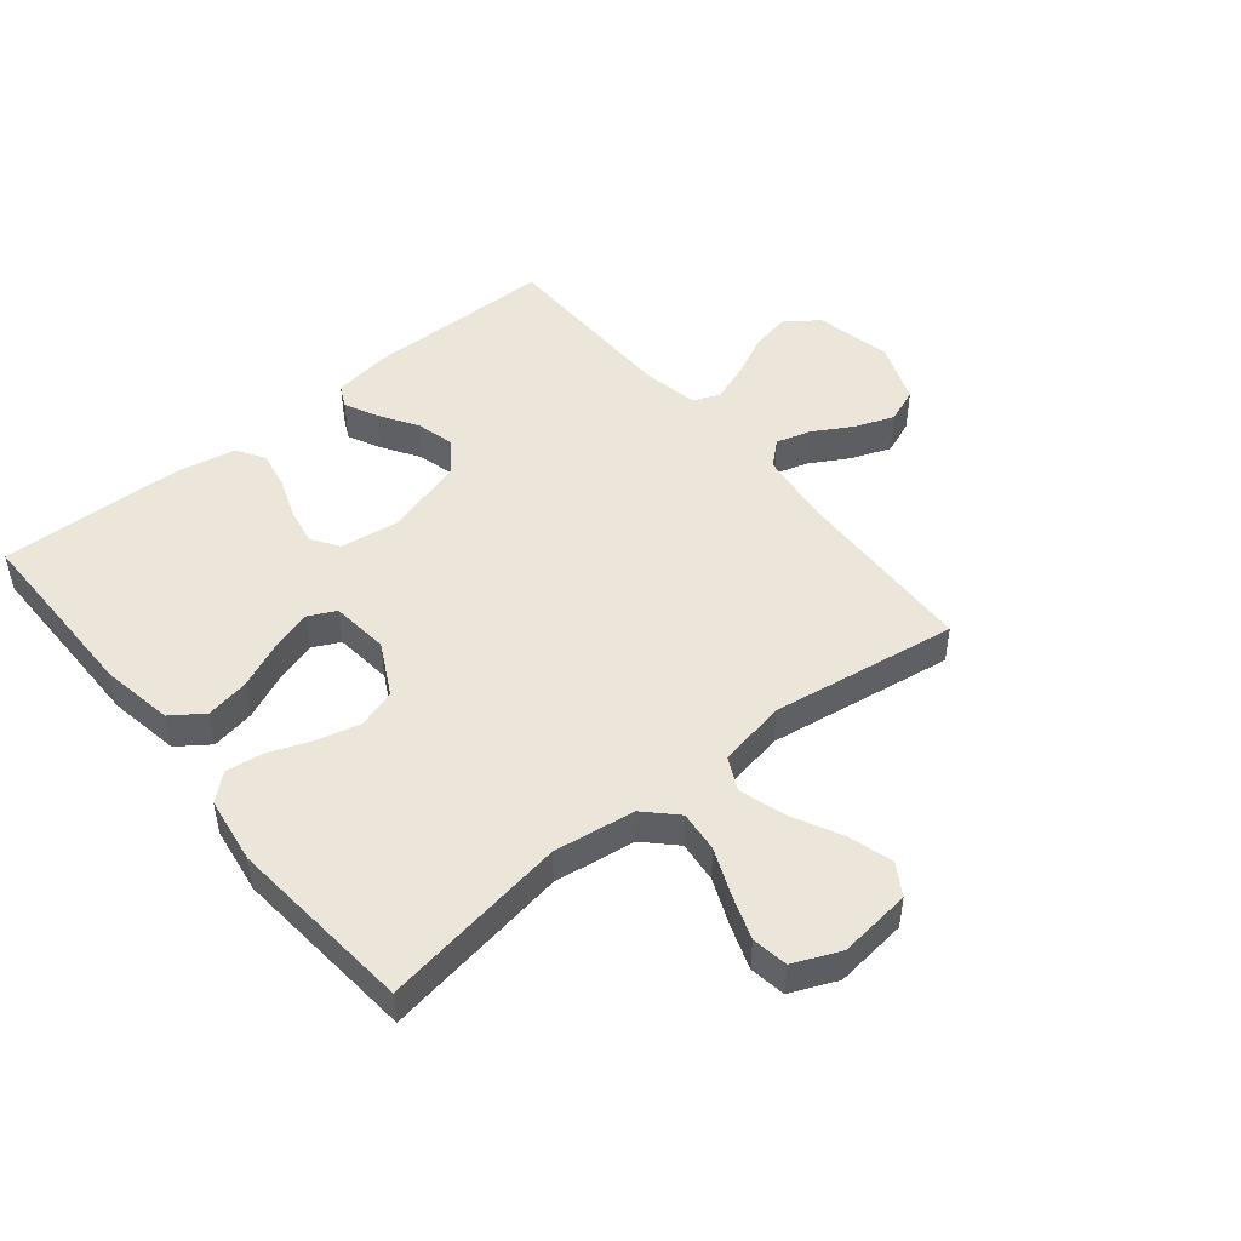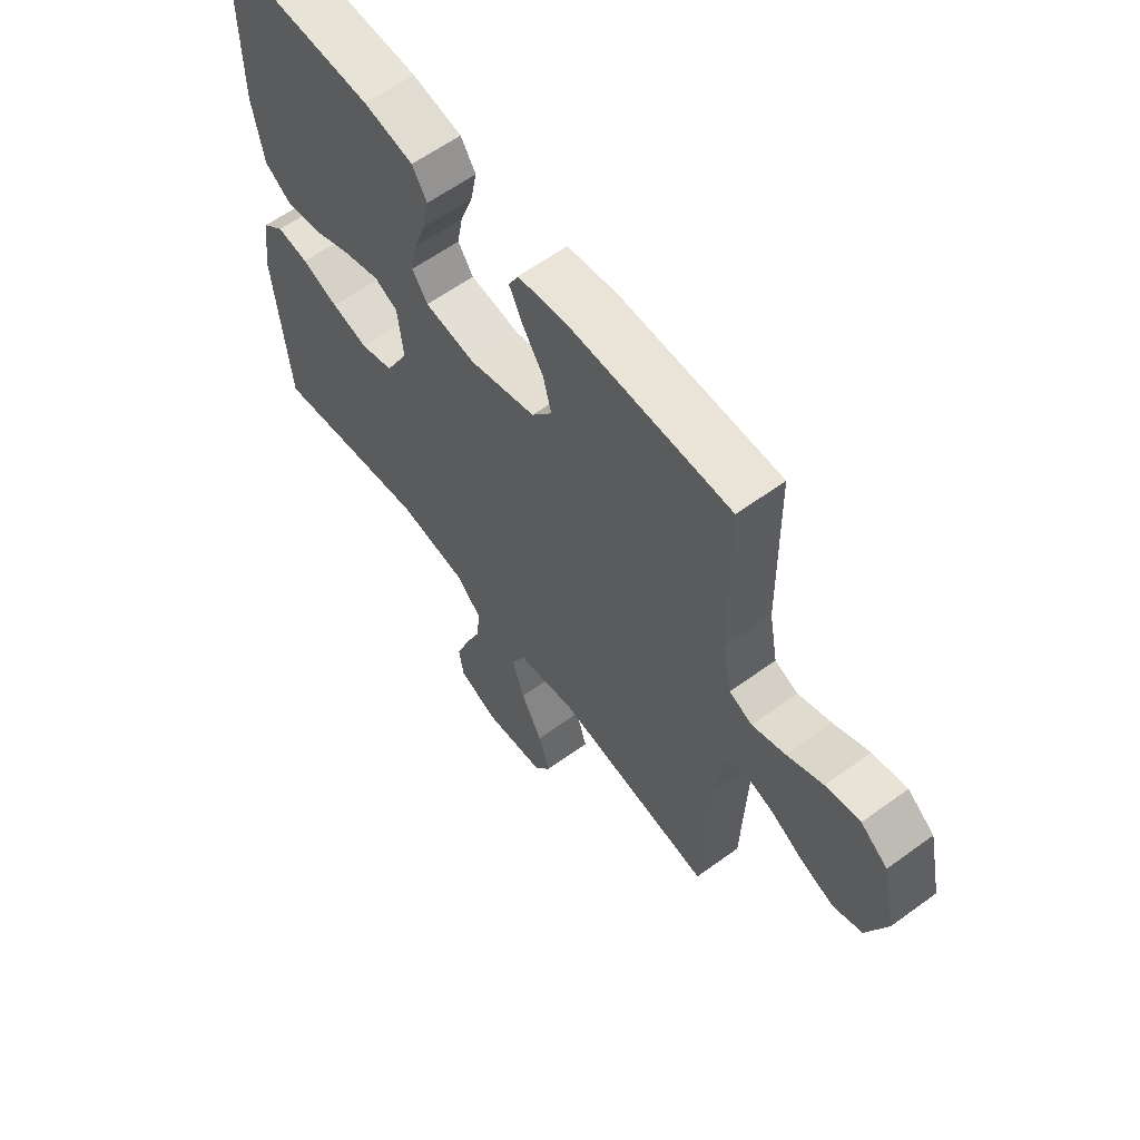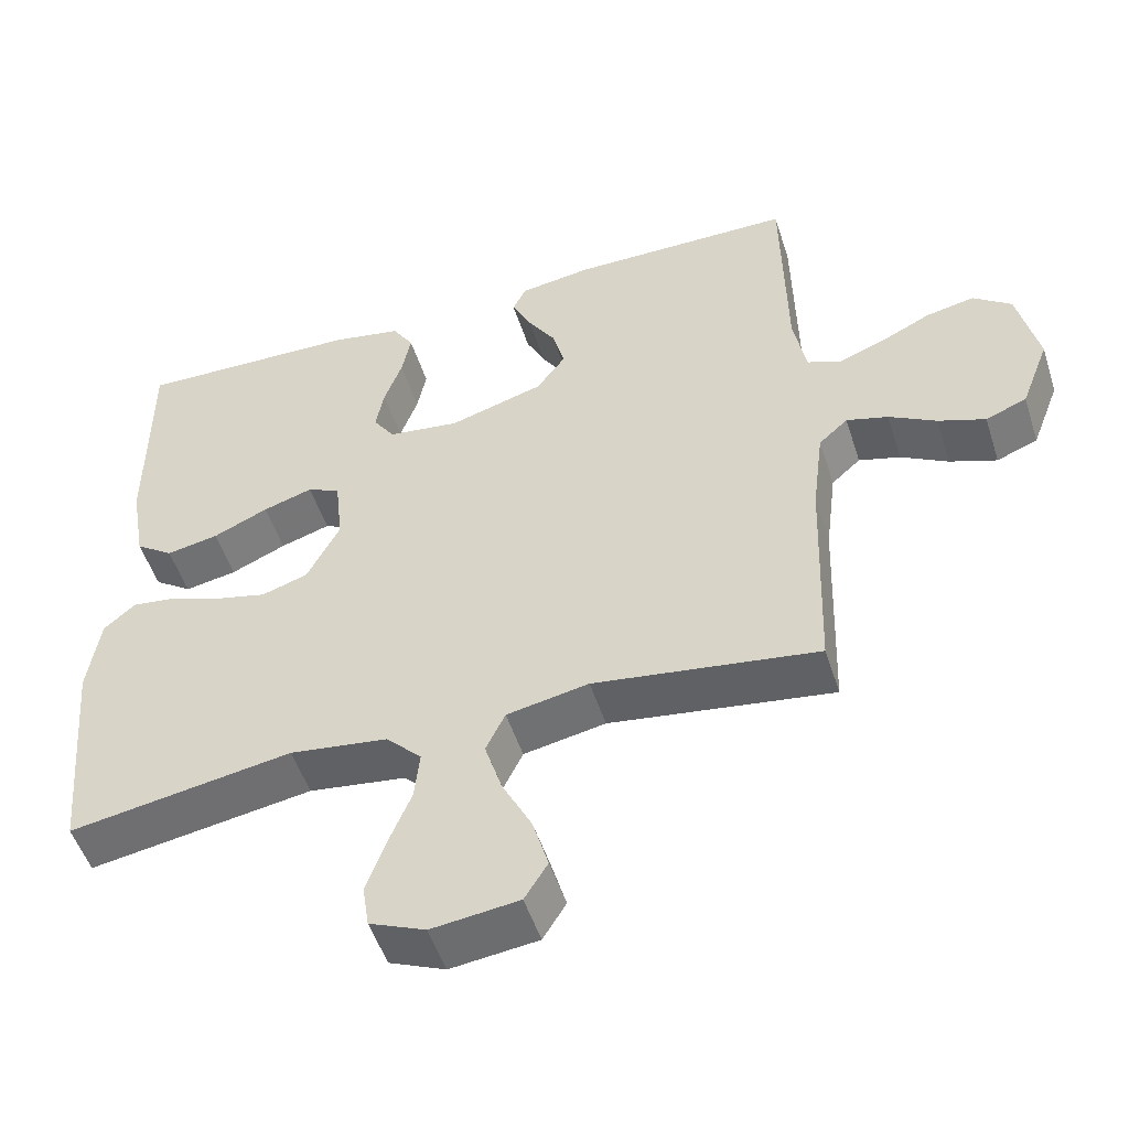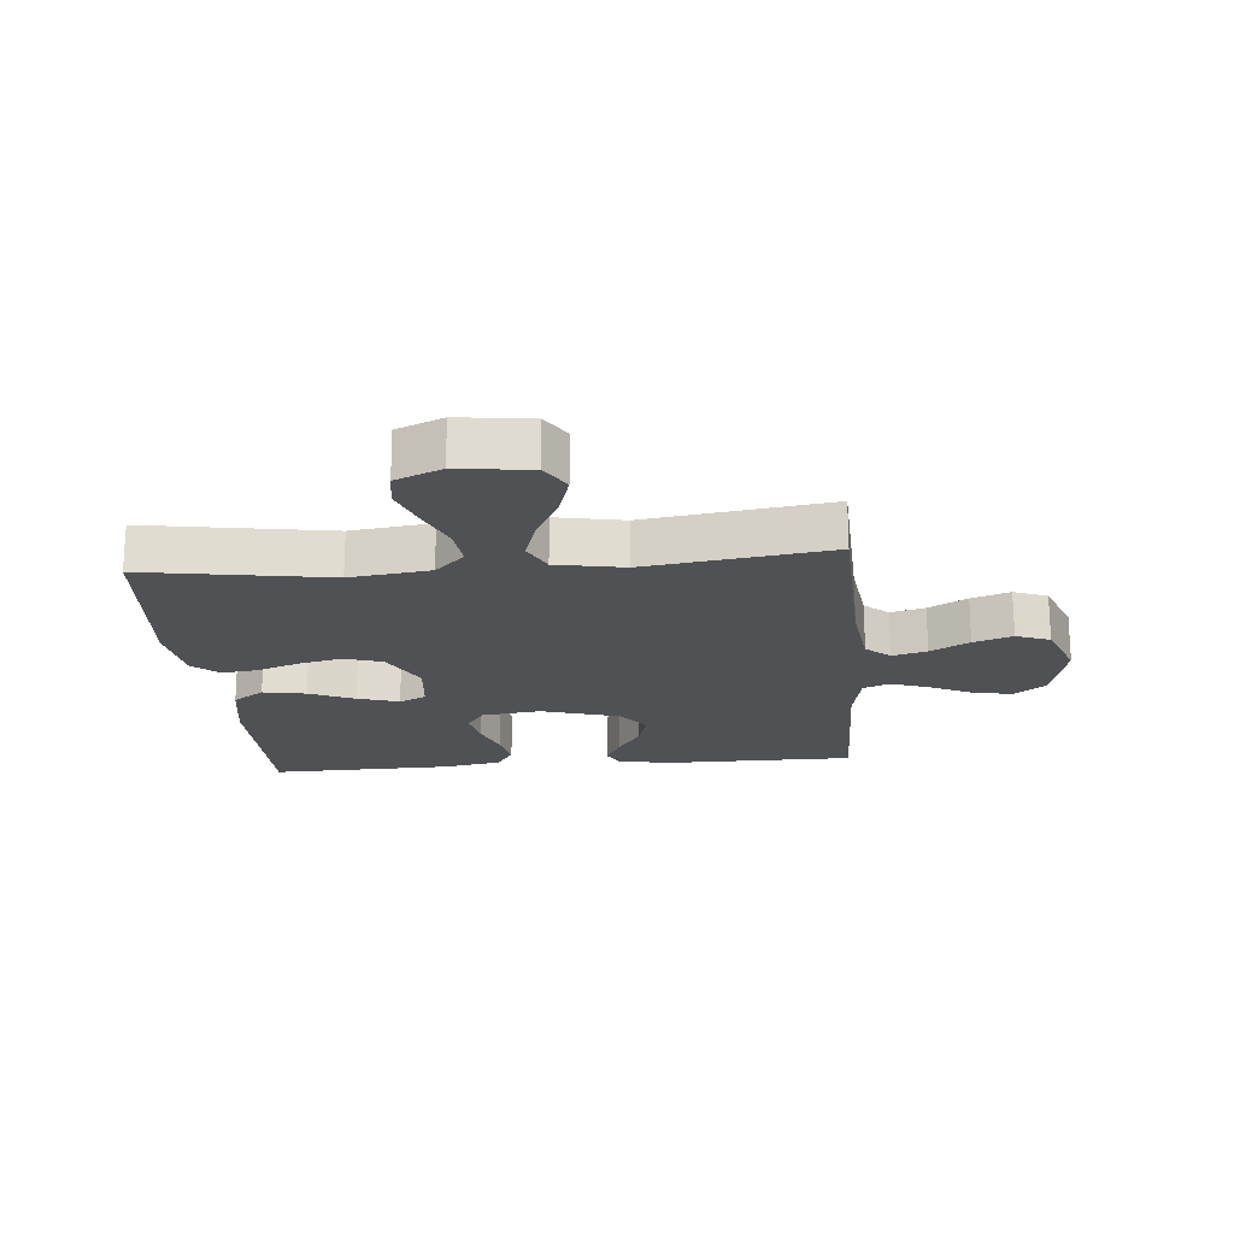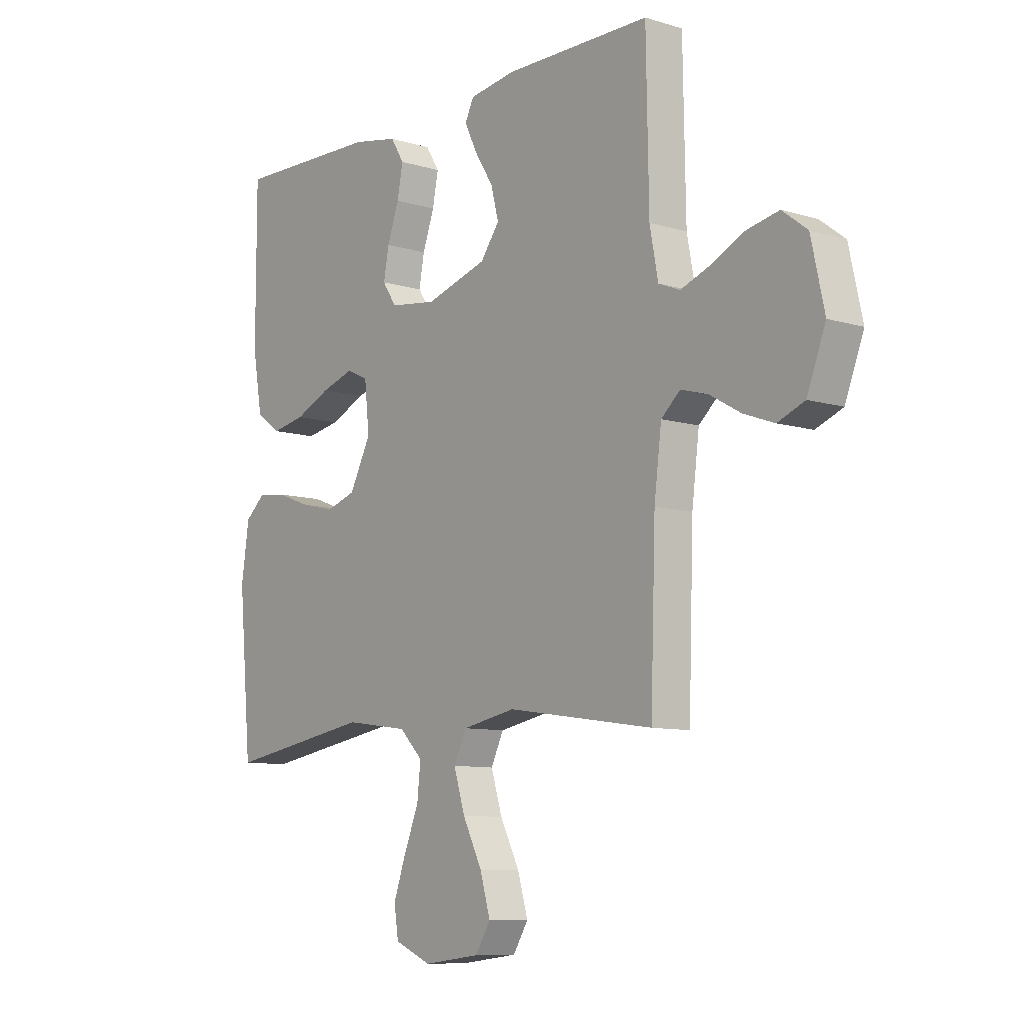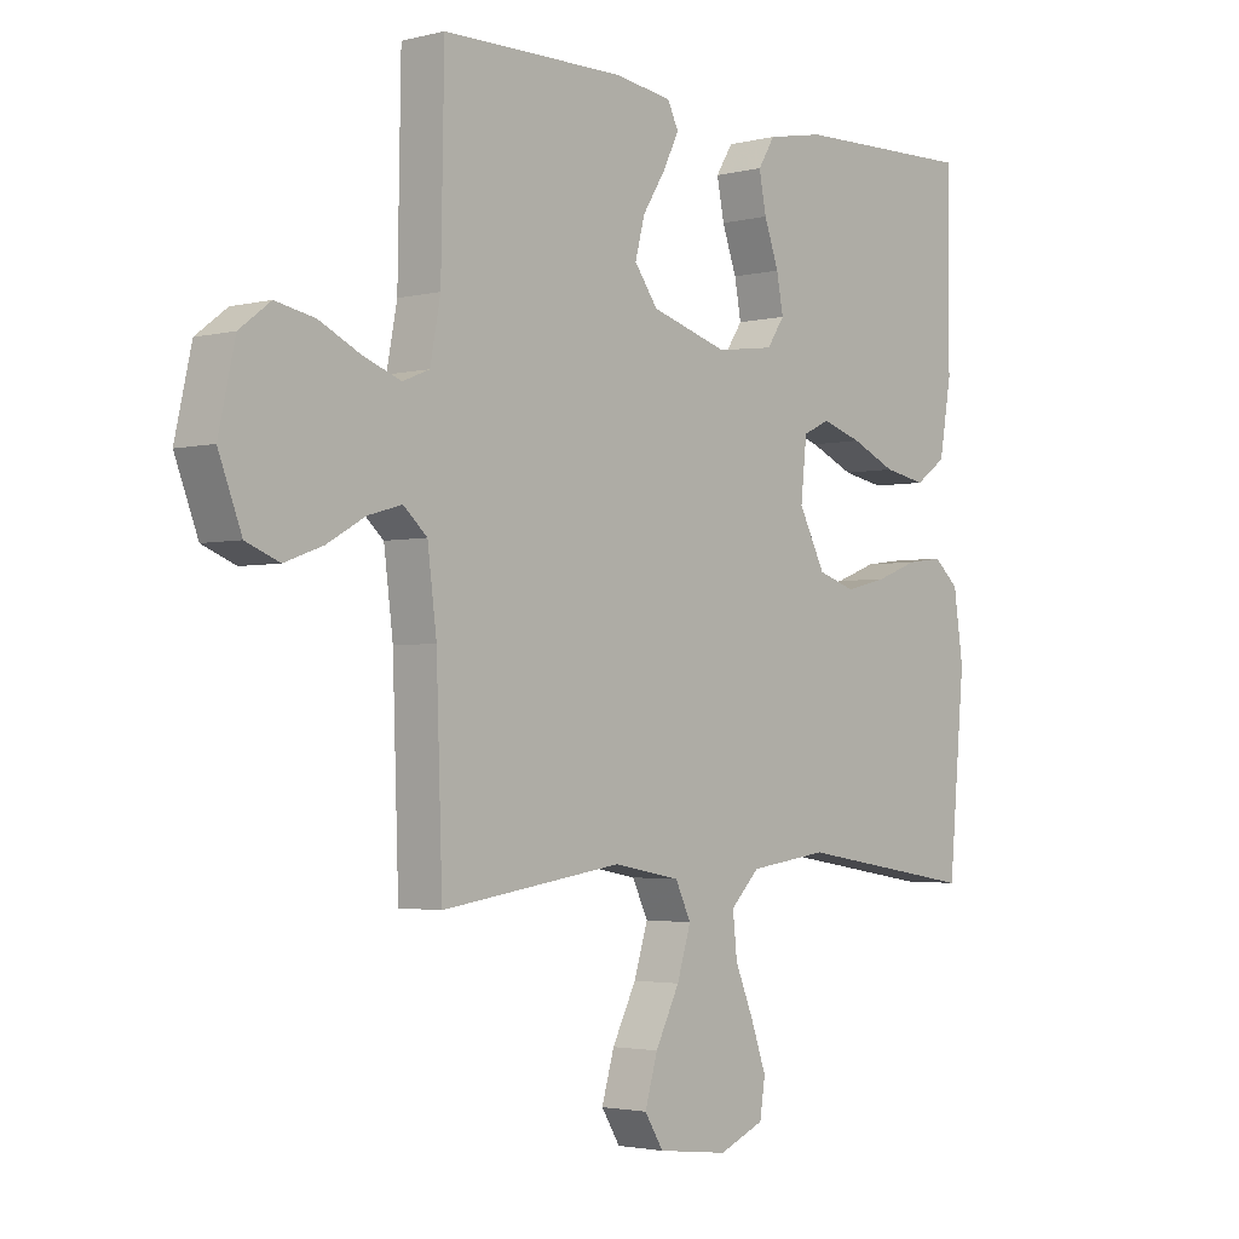
<metadata>
{"format":"obj","ext":"obj","renderer":"f3d","projection":"perspective","resolution":1024,"background":"white","views":[{"elev":48.2,"azim":140.9,"up":"+Y"},{"elev":61.0,"azim":-126.6,"up":"+Z"},{"elev":-51.4,"azim":-162.3,"up":"+Z"},{"elev":-19.7,"azim":-175.0,"up":"+Y"},{"elev":-9.2,"azim":-128.7,"up":"+Z"},{"elev":-2.7,"azim":-48.9,"up":"+Z"}]}
</metadata>
<code>
v 0.5 0.07 -0.5
v 0.2 0.07 -0.451
v 0.069 0.07 -0.469
v 0.021 0.07 -0.517
v 0.028 0.07 -0.584
v 0.059 0.07 -0.659
v 0.084 0.07 -0.73
v 0.075 0.07 -0.788
v 0 0.07 -0.82
v -0.117 0.07 -0.806
v -0.148 0.07 -0.756
v -0.127 0.07 -0.684
v -0.087 0.07 -0.605
v -0.064 0.07 -0.531
v -0.09 0.07 -0.477
v -0.2 0.07 -0.456
v -0.5 0.07 -0.5
v -0.51 0.07 -0.2
v -0.525 0.07 -0.081
v -0.564 0.07 -0.046
v -0.62 0.07 -0.062
v -0.683 0.07 -0.098
v -0.746 0.07 -0.121
v -0.801 0.07 -0.099
v -0.839 0.07 0
v -0.812 0.07 0.122
v -0.761 0.07 0.161
v -0.696 0.07 0.148
v -0.628 0.07 0.115
v -0.566 0.07 0.092
v -0.522 0.07 0.11
v -0.505 0.07 0.2
v -0.5 0.07 0.5
v -0.2 0.07 0.502
v -0.104 0.07 0.488
v -0.086 0.07 0.451
v -0.112 0.07 0.398
v -0.15 0.07 0.338
v -0.166 0.07 0.277
v -0.127 0.07 0.224
v 0 0.07 0.186
v 0.096 0.07 0.199
v 0.125 0.07 0.242
v 0.114 0.07 0.301
v 0.09 0.07 0.368
v 0.078 0.07 0.429
v 0.106 0.07 0.474
v 0.2 0.07 0.492
v 0.5 0.07 0.5
v 0.5 0.07 0.2
v 0.48 0.07 0.084
v 0.429 0.07 0.048
v 0.359 0.07 0.061
v 0.285 0.07 0.094
v 0.218 0.07 0.115
v 0.174 0.07 0.094
v 0.164 0.07 0
v 0.208 0.07 -0.085
v 0.27 0.07 -0.105
v 0.34 0.07 -0.088
v 0.409 0.07 -0.062
v 0.469 0.07 -0.054
v 0.511 0.07 -0.091
v 0.527 0.07 -0.2
v 0.5 0 -0.5
v 0.2 0 -0.451
v 0.069 0 -0.469
v 0.021 0 -0.517
v 0.028 0 -0.584
v 0.059 0 -0.659
v 0.084 0 -0.73
v 0.075 0 -0.788
v 0 0 -0.82
v -0.117 0 -0.806
v -0.148 0 -0.756
v -0.127 0 -0.684
v -0.087 0 -0.605
v -0.064 0 -0.531
v -0.09 0 -0.477
v -0.2 0 -0.456
v -0.5 0 -0.5
v -0.51 0 -0.2
v -0.525 0 -0.081
v -0.564 0 -0.046
v -0.62 0 -0.062
v -0.683 0 -0.098
v -0.746 0 -0.121
v -0.801 0 -0.099
v -0.839 0 0
v -0.812 0 0.122
v -0.761 0 0.161
v -0.696 0 0.148
v -0.628 0 0.115
v -0.566 0 0.092
v -0.522 0 0.11
v -0.505 0 0.2
v -0.5 0 0.5
v -0.2 0 0.502
v -0.104 0 0.488
v -0.086 0 0.451
v -0.112 0 0.398
v -0.15 0 0.338
v -0.166 0 0.277
v -0.127 0 0.224
v 0 0 0.186
v 0.096 0 0.199
v 0.125 0 0.242
v 0.114 0 0.301
v 0.09 0 0.368
v 0.078 0 0.429
v 0.106 0 0.474
v 0.2 0 0.492
v 0.5 0 0.5
v 0.5 0 0.2
v 0.48 0 0.084
v 0.429 0 0.048
v 0.359 0 0.061
v 0.285 0 0.094
v 0.218 0 0.115
v 0.174 0 0.094
v 0.164 0 0
v 0.208 0 -0.085
v 0.27 0 -0.105
v 0.34 0 -0.088
v 0.409 0 -0.062
v 0.469 0 -0.054
v 0.511 0 -0.091
v 0.527 0 -0.2
f 64 1 2
f 63 64 2
f 62 63 2
f 61 62 2
f 60 61 2
f 59 60 2 3
f 58 59 3 4
f 57 58 4
f 56 57 4
f 52 53 54
f 51 52 54
f 50 51 54
f 49 50 54
f 48 49 54
f 47 48 54
f 46 47 54
f 45 46 54
f 44 45 54
f 43 44 54 55
f 42 43 55 56
f 36 37 38
f 35 36 38
f 34 35 38
f 33 34 38
f 32 33 38
f 31 32 38 39
f 27 28 29
f 26 27 29
f 25 26 29
f 24 25 29
f 23 24 29
f 22 23 29
f 21 22 29
f 20 21 29 30
f 19 20 30 31
f 16 17 18
f 31 39 40
f 19 31 40
f 18 19 40
f 16 18 40
f 15 16 40
f 11 12 13
f 10 11 13
f 9 10 13
f 8 9 13
f 7 8 13
f 6 7 13
f 5 6 13
f 4 5 13 14
f 4 14 15
f 56 4 15
f 42 56 15
f 41 42 15
f 15 40 41
f 66 65 128
f 66 128 127
f 66 127 126
f 66 126 125
f 66 125 124
f 67 66 124 123
f 68 67 123 122
f 68 122 121
f 68 121 120
f 118 117 116
f 118 116 115
f 118 115 114
f 118 114 113
f 118 113 112
f 118 112 111
f 118 111 110
f 118 110 109
f 118 109 108
f 119 118 108 107
f 120 119 107 106
f 102 101 100
f 102 100 99
f 102 99 98
f 102 98 97
f 102 97 96
f 103 102 96 95
f 93 92 91
f 93 91 90
f 93 90 89
f 93 89 88
f 93 88 87
f 93 87 86
f 93 86 85
f 94 93 85 84
f 95 94 84 83
f 82 81 80
f 104 103 95
f 104 95 83
f 104 83 82
f 104 82 80
f 104 80 79
f 77 76 75
f 77 75 74
f 77 74 73
f 77 73 72
f 77 72 71
f 77 71 70
f 77 70 69
f 78 77 69 68
f 79 78 68
f 79 68 120
f 79 120 106
f 79 106 105
f 105 104 79
f 1 65 66 2
f 2 66 67 3
f 3 67 68 4
f 4 68 69 5
f 5 69 70 6
f 6 70 71 7
f 7 71 72 8
f 8 72 73 9
f 9 73 74 10
f 10 74 75 11
f 11 75 76 12
f 12 76 77 13
f 13 77 78 14
f 14 78 79 15
f 15 79 80 16
f 16 80 81 17
f 17 81 82 18
f 18 82 83 19
f 19 83 84 20
f 20 84 85 21
f 21 85 86 22
f 22 86 87 23
f 23 87 88 24
f 24 88 89 25
f 25 89 90 26
f 26 90 91 27
f 27 91 92 28
f 28 92 93 29
f 29 93 94 30
f 30 94 95 31
f 31 95 96 32
f 32 96 97 33
f 33 97 98 34
f 34 98 99 35
f 35 99 100 36
f 36 100 101 37
f 37 101 102 38
f 38 102 103 39
f 39 103 104 40
f 40 104 105 41
f 41 105 106 42
f 42 106 107 43
f 43 107 108 44
f 44 108 109 45
f 45 109 110 46
f 46 110 111 47
f 47 111 112 48
f 48 112 113 49
f 49 113 114 50
f 50 114 115 51
f 51 115 116 52
f 52 116 117 53
f 53 117 118 54
f 54 118 119 55
f 55 119 120 56
f 56 120 121 57
f 57 121 122 58
f 58 122 123 59
f 59 123 124 60
f 60 124 125 61
f 61 125 126 62
f 62 126 127 63
f 63 127 128 64
f 64 128 65 1

</code>
